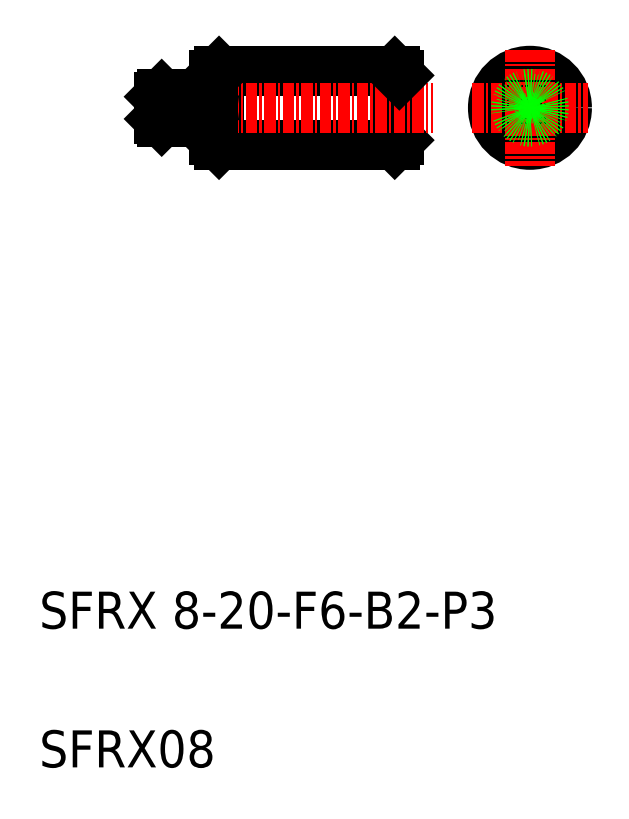
<metadata>
{"format":"dxf","ext":"dxf","renderer":"ezdxf+matplotlib","layout":"modelspace","background":"white","min_lineweight":24,"dpi":150}
</metadata>
<code>
0
SECTION
2
ENTITIES
0
LINE
8
0
10
99.51
20
159.8
30
0
11
99.51
21
151.8
31
0
0
LINE
8
0
10
118.5
20
159.8
30
0
11
118.5
21
151.8
31
0
0
LINE
8
0
10
99.01
20
152.3
30
0
11
99.01
21
159.3
31
0
0
LINE
8
0
10
119
20
159.3
30
0
11
119
21
152.3
31
0
0
TEXT
8
0
10
80.06
20
99.47
30
0
40
4
1
SFRX 8-20-F6-B2-P3
0
TEXT
8
0
10
80.06
20
84.47
30
0
40
4
1
SFRX08
0
LINE
8
0
10
118.5
20
151.8
30
0
11
99.51
21
151.8
31
0
0
LINE
8
0
10
99.51
20
151.8
30
0
11
99.01
21
152.3
31
0
0
LINE
8
0
10
119
20
152.3
30
0
11
118.5
21
151.8
31
0
0
LINE
8
0
10
99.51
20
159.8
30
0
11
118.5
21
159.8
31
0
0
LINE
8
CENTER
10
90.38
20
155.8
30
0
11
122.6
21
155.8
31
0
0
LINE
8
0
10
94.51
20
154.8
30
0
11
95.01
21
154.8
31
0
0
LINE
8
0
10
94.51
20
156.8
30
0
11
95.01
21
156.8
31
0
0
LINE
8
0
10
93.31
20
157.3
30
0
11
94.51
21
157.3
31
0
0
LINE
8
0
10
93.01
20
154.6
30
0
11
93.01
21
157
31
0
0
LINE
8
0
10
93.31
20
154.3
30
0
11
94.51
21
154.3
31
0
0
LINE
8
0
10
93.01
20
157
30
0
11
93.31
21
157.3
31
0
0
LINE
8
0
10
93.01
20
154.6
30
0
11
93.31
21
154.3
31
0
0
LINE
8
0
10
93.31
20
157.3
30
0
11
93.31
21
154.3
31
0
0
LINE
8
0
10
94.51
20
157.3
30
0
11
94.51
21
154.3
31
0
0
LINE
8
0
10
95.01
20
154.3
30
0
11
98.81
21
154.3
31
0
0
LINE
8
0
10
95.01
20
157.3
30
0
11
98.81
21
157.3
31
0
0
LINE
8
0
10
95.01
20
157.3
30
0
11
95.01
21
154.3
31
0
0
LINE
8
0
10
99.51
20
155.8
30
0
11
99.51
21
155.8
31
0
0
ARC
8
0
10
98.81
20
157.5
30
0
40
0.2
50
270
51
0
0
ARC
8
0
10
98.81
20
154.1
30
0
40
0.2
50
0
51
90
0
LINE
8
0
10
99.51
20
157.8
30
0
11
99.51
21
157.8
31
0
0
LINE
8
0
10
99.01
20
159.3
30
0
11
99.51
21
159.8
31
0
0
LINE
8
0
10
118.5
20
159.8
30
0
11
119
21
159.3
31
0
0
CIRCLE
8
0
10
133.1
20
155.8
30
0
40
3.5
0
CIRCLE
8
0
10
133.1
20
155.8
30
0
40
4
0
LINE
8
CENTER
10
133.1
20
162
30
0
11
133.1
21
149.5
31
0
0
LINE
8
CENTER
10
126.9
20
155.8
30
0
11
139.4
21
155.8
31
0
0
CIRCLE
8
0
10
133.1
20
155.8
30
0
40
1.5
0
CIRCLE
8
0
10
133.1
20
155.8
30
0
40
1
0
ENDSEC
0
EOF

</code>
